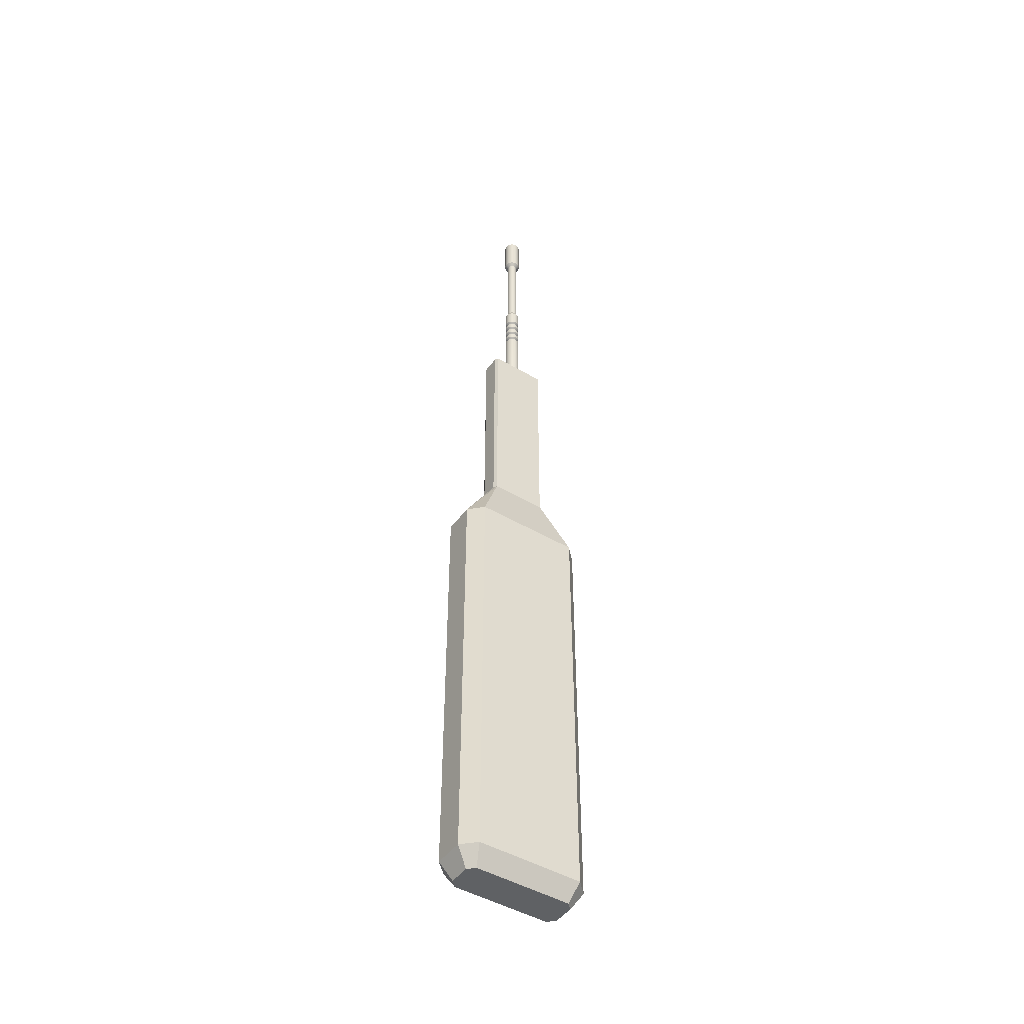
<metadata>
{"format":"obj","ext":"obj","renderer":"f3d","projection":"perspective","resolution":1024,"background":"white","views":[{"elev":-46.3,"azim":-34.0,"up":"+Z"}]}
</metadata>
<code>
o cube1
v -0.1679 -0.03898 0.5146
v -0.134 -0.07286 0.5146
v -0.1679 0.03898 0.5146
v -0.134 0.07286 0.5146
v 0.134 0.07286 0.5146
v 0.1679 0.03898 0.5146
v 0.1679 -0.03898 0.5146
v 0.134 -0.07286 0.5146
v -0.1679 -0.03898 -0.5414
v -0.134 -0.07286 -0.5414
v -0.1679 0.03898 -0.5414
v -0.134 0.07286 -0.5414
v 0.134 0.07286 -0.5414
v 0.1679 0.03898 -0.5414
v 0.1679 -0.03898 -0.5414
v 0.134 -0.07286 -0.5414
v -0.1218 -0.04343 -0.5871
v -0.1385 -0.02679 -0.5871
v -0.1385 0.02679 -0.5871
v -0.1218 0.04343 -0.5871
v 0.1218 0.04343 -0.5871
v 0.1385 0.02679 -0.5871
v 0.1385 -0.02679 -0.5871
v 0.1218 -0.04343 -0.5871
v -0.07529 -0.02214 0.6691
v -0.07 -0.0313 0.6691
v 0.07 -0.0313 0.6691
v 0.07529 -0.02214 0.6691
v 0.07529 0.02214 0.6691
v 0.07 0.0313 0.6691
v -0.07 0.0313 0.6691
v -0.07529 0.02214 0.6691
v -0.07529 -0.02214 1.217
v -0.07 -0.0313 1.217
v 0.07 -0.0313 1.217
v 0.07529 -0.02214 1.217
v 0.07529 0.02214 1.217
v 0.07 0.0313 1.217
v -0.07 0.0313 1.217
v -0.07529 0.02214 1.217
v -0.06421 -0.01917 1.217
v -0.0636 -0.02022 1.217
v 0.0636 -0.02022 1.217
v 0.06421 -0.01917 1.217
v 0.06421 0.01917 1.217
v 0.0636 0.02022 1.217
v -0.0636 0.02022 1.217
v -0.06421 0.01917 1.217
v -0.06421 -0.01917 0.8274
v -0.0636 -0.02022 0.8274
v 0.0636 -0.02022 0.8274
v 0.06421 -0.01917 0.8274
v 0.06421 0.01917 0.8274
v 0.0636 0.02022 0.8274
v -0.0636 0.02022 0.8274
v -0.06421 0.01917 0.8274
v 0.01935 -3.433e-17 1.493
v 0.01788 -0.007406 1.493
v 0.01368 -0.01368 1.493
v 0.007406 -0.01788 1.493
v -2.74e-15 -0.01935 1.493
v -0.007406 -0.01788 1.493
v -0.01368 -0.01368 1.493
v -0.01788 -0.007406 1.493
v -0.01935 3.722e-17 1.493
v -0.01788 0.007406 1.493
v -0.01368 0.01368 1.493
v -0.007406 0.01788 1.493
v -2.671e-15 0.01935 1.493
v 0.007406 0.01788 1.493
v 0.01368 0.01368 1.493
v 0.01788 0.007406 1.493
v 0.01935 -3.67e-17 0.8274
v 0.01788 -0.007406 0.8274
v 0.01368 -0.01368 0.8274
v 0.007406 -0.01788 0.8274
v -3.583e-17 -0.01935 0.8274
v -0.007406 -0.01788 0.8274
v -0.01368 -0.01368 0.8274
v -0.01788 -0.007406 0.8274
v -0.01935 3.485e-17 0.8274
v -0.01788 0.007406 0.8274
v -0.01368 0.01368 0.8274
v -0.007406 0.01788 0.8274
v 3.334e-17 0.01935 0.8274
v 0.007406 0.01788 0.8274
v 0.01368 0.01368 0.8274
v 0.01788 0.007406 0.8274
v 0.01212 -0.005021 1.506
v 0.01312 -2.445e-17 1.506
v 0.01212 0.005021 1.506
v 0.009278 0.009278 1.506
v 0.005021 0.01212 1.506
v -2.593e-15 0.01312 1.506
v -0.005021 0.01212 1.506
v -0.009278 0.009278 1.506
v -0.01212 0.005021 1.506
v -0.01312 2.54e-17 1.506
v -0.01212 -0.005021 1.506
v -0.009278 -0.009278 1.506
v -0.005021 -0.01212 1.506
v -2.641e-15 -0.01312 1.506
v 0.005021 -0.01212 1.506
v 0.009278 -0.009278 1.506
v 0.01991 -0.008245 1.754
v 0.02155 -4.237e-17 1.754
v 0.01991 0.008245 1.754
v 0.01523 0.01523 1.754
v 0.008245 0.01991 1.754
v -2.986e-15 0.02155 1.754
v -0.008245 0.01991 1.754
v -0.01523 0.01523 1.754
v -0.01991 0.008245 1.754
v -0.02155 3.949e-17 1.754
v -0.01991 -0.008245 1.754
v -0.01523 -0.01523 1.754
v -0.008245 -0.01991 1.754
v -3.064e-15 -0.02155 1.754
v 0.008245 -0.01991 1.754
v 0.01523 -0.01523 1.754
v 0.01212 -0.005021 1.746
v 0.01312 -2.445e-17 1.746
v 0.01212 0.005021 1.746
v 0.009278 0.009278 1.746
v 0.005021 0.01212 1.746
v -2.797e-15 0.01312 1.746
v -0.005021 0.01212 1.746
v -0.009278 0.009278 1.746
v -0.01212 0.005021 1.746
v -0.01312 2.54e-17 1.746
v -0.01212 -0.005021 1.746
v -0.009278 -0.009278 1.746
v -0.005021 -0.01212 1.746
v -2.844e-15 -0.01312 1.746
v 0.005021 -0.01212 1.746
v 0.009278 -0.009278 1.746
v 0.01991 -0.008245 1.852
v 0.02155 -4.237e-17 1.852
v 0.01991 0.008245 1.852
v 0.01523 0.01523 1.852
v 0.008245 0.01991 1.852
v -3.106e-15 0.02155 1.852
v -0.008245 0.01991 1.852
v -0.01523 0.01523 1.852
v -0.01991 0.008245 1.852
v -0.02155 3.949e-17 1.852
v -0.01991 -0.008245 1.852
v -0.01523 -0.01523 1.852
v -0.008245 -0.01991 1.852
v -3.183e-15 -0.02155 1.852
v 0.008245 -0.01991 1.852
v 0.01523 -0.01523 1.852
v 0.01198 -0.004963 1.861
v 0.01297 -2.927e-17 1.861
v 0.01198 0.004963 1.861
v 0.009171 0.009171 1.861
v 0.004963 0.01198 1.861
v -3.045e-15 0.01297 1.861
v -0.004963 0.01198 1.861
v -0.009171 0.009171 1.861
v -0.01198 0.004963 1.861
v -0.01297 2.177e-17 1.861
v -0.01198 -0.004963 1.861
v -0.009171 -0.009171 1.861
v -0.004963 -0.01198 1.861
v -3.096e-15 -0.01297 1.861
v 0.004963 -0.01198 1.861
v 0.009171 -0.009171 1.861
v 0.008412 -0.003484 1.861
v 0.009105 -2.298e-17 1.861
v 0.008412 0.003484 1.861
v 0.006438 0.006438 1.861
v 0.003484 0.008412 1.861
v -3.05e-15 0.009105 1.861
v -0.003484 0.008412 1.861
v -0.006438 0.006438 1.861
v -0.008412 0.003484 1.861
v -0.009105 1.373e-17 1.861
v -0.008412 -0.003484 1.861
v -0.006438 -0.006438 1.861
v -0.003484 -0.008412 1.861
v -3.09e-15 -0.009105 1.861
v 0.003484 -0.008412 1.861
v 0.006438 -0.006438 1.861
v 0.008412 -0.003484 0.9611
v 0.009105 -2.298e-17 0.9611
v 0.008412 0.003484 0.9611
v 0.006438 0.006438 0.9611
v 0.003484 0.008412 0.9611
v 1.232e-14 0.009105 0.9611
v -0.003484 0.008412 0.9611
v -0.006438 0.006438 0.9611
v -0.008412 0.003484 0.9611
v -0.009105 1.373e-17 0.9611
v -0.008412 -0.003484 0.9611
v -0.006438 -0.006438 0.9611
v -0.003484 -0.008412 0.9611
v 1.228e-14 -0.009105 0.9611
v 0.003484 -0.008412 0.9611
v 0.006438 -0.006438 0.9611
v 0.01935 -3.512e-17 1.465
v 0.01935 -3.591e-17 1.355
v 0.01788 -0.007406 1.465
v 0.01788 -0.007406 1.355
v 0.01368 -0.01368 1.465
v 0.01368 -0.01368 1.355
v 0.007406 -0.01788 1.465
v 0.007406 -0.01788 1.355
v -1.839e-15 -0.01935 1.465
v -9.372e-16 -0.01935 1.355
v -0.007406 -0.01788 1.465
v -0.007406 -0.01788 1.355
v -0.01368 -0.01368 1.465
v -0.01368 -0.01368 1.355
v -0.01788 -0.007406 1.465
v -0.01788 -0.007406 1.355
v -0.01935 3.643e-17 1.465
v -0.01935 3.564e-17 1.355
v -0.01788 0.007406 1.465
v -0.01788 0.007406 1.355
v -0.01368 0.01368 1.465
v -0.01368 0.01368 1.355
v -0.007406 0.01788 1.465
v -0.007406 0.01788 1.355
v -1.769e-15 0.01935 1.465
v -8.68e-16 0.01935 1.355
v 0.007406 0.01788 1.465
v 0.007406 0.01788 1.355
v 0.01368 0.01368 1.465
v 0.01368 0.01368 1.355
v 0.01788 0.007406 1.465
v 0.01788 0.007406 1.355
v 0.01935 -3.52e-17 1.453
v 0.01935 -3.529e-17 1.44
v 0.01935 -3.538e-17 1.428
v 0.01935 -3.547e-17 1.416
v 0.01935 -3.555e-17 1.404
v 0.01935 -3.564e-17 1.392
v 0.01935 -3.573e-17 1.379
v 0.01935 -3.582e-17 1.367
v 0.01788 -0.007406 1.453
v 0.01788 -0.007406 1.44
v 0.01788 -0.007406 1.428
v 0.01788 -0.007406 1.416
v 0.01788 -0.007406 1.404
v 0.01788 -0.007406 1.392
v 0.01788 -0.007406 1.379
v 0.01788 -0.007406 1.367
v 0.01368 -0.01368 1.453
v 0.01368 -0.01368 1.44
v 0.01368 -0.01368 1.428
v 0.01368 -0.01368 1.416
v 0.01368 -0.01368 1.404
v 0.01368 -0.01368 1.392
v 0.01368 -0.01368 1.379
v 0.01368 -0.01368 1.367
v 0.007406 -0.01788 1.453
v 0.007406 -0.01788 1.44
v 0.007406 -0.01788 1.428
v 0.007406 -0.01788 1.416
v 0.007406 -0.01788 1.404
v 0.007406 -0.01788 1.392
v 0.007406 -0.01788 1.379
v 0.007406 -0.01788 1.367
v -1.738e-15 -0.01935 1.453
v -1.638e-15 -0.01935 1.44
v -1.538e-15 -0.01935 1.428
v -1.438e-15 -0.01935 1.416
v -1.338e-15 -0.01935 1.404
v -1.238e-15 -0.01935 1.392
v -1.138e-15 -0.01935 1.379
v -1.037e-15 -0.01935 1.367
v -0.007406 -0.01788 1.453
v -0.007406 -0.01788 1.44
v -0.007406 -0.01788 1.428
v -0.007406 -0.01788 1.416
v -0.007406 -0.01788 1.404
v -0.007406 -0.01788 1.392
v -0.007406 -0.01788 1.379
v -0.007406 -0.01788 1.367
v -0.01368 -0.01368 1.453
v -0.01368 -0.01368 1.44
v -0.01368 -0.01368 1.428
v -0.01368 -0.01368 1.416
v -0.01368 -0.01368 1.404
v -0.01368 -0.01368 1.392
v -0.01368 -0.01368 1.379
v -0.01368 -0.01368 1.367
v -0.01788 -0.007406 1.453
v -0.01788 -0.007406 1.44
v -0.01788 -0.007406 1.428
v -0.01788 -0.007406 1.416
v -0.01788 -0.007406 1.404
v -0.01788 -0.007406 1.392
v -0.01788 -0.007406 1.379
v -0.01788 -0.007406 1.367
v -0.01935 3.634e-17 1.453
v -0.01935 3.625e-17 1.44
v -0.01935 3.617e-17 1.428
v -0.01935 3.608e-17 1.416
v -0.01935 3.599e-17 1.404
v -0.01935 3.59e-17 1.392
v -0.01935 3.582e-17 1.379
v -0.01935 3.573e-17 1.367
v -0.01788 0.007406 1.453
v -0.01788 0.007406 1.44
v -0.01788 0.007406 1.428
v -0.01788 0.007406 1.416
v -0.01788 0.007406 1.404
v -0.01788 0.007406 1.392
v -0.01788 0.007406 1.379
v -0.01788 0.007406 1.367
v -0.01368 0.01368 1.453
v -0.01368 0.01368 1.44
v -0.01368 0.01368 1.428
v -0.01368 0.01368 1.416
v -0.01368 0.01368 1.404
v -0.01368 0.01368 1.392
v -0.01368 0.01368 1.379
v -0.01368 0.01368 1.367
v -0.007406 0.01788 1.453
v -0.007406 0.01788 1.44
v -0.007406 0.01788 1.428
v -0.007406 0.01788 1.416
v -0.007406 0.01788 1.404
v -0.007406 0.01788 1.392
v -0.007406 0.01788 1.379
v -0.007406 0.01788 1.367
v -1.669e-15 0.01935 1.453
v -1.569e-15 0.01935 1.44
v -1.469e-15 0.01935 1.428
v -1.369e-15 0.01935 1.416
v -1.269e-15 0.01935 1.404
v -1.168e-15 0.01935 1.392
v -1.068e-15 0.01935 1.379
v -9.682e-16 0.01935 1.367
v 0.007406 0.01788 1.453
v 0.007406 0.01788 1.44
v 0.007406 0.01788 1.428
v 0.007406 0.01788 1.416
v 0.007406 0.01788 1.404
v 0.007406 0.01788 1.392
v 0.007406 0.01788 1.379
v 0.007406 0.01788 1.367
v 0.01368 0.01368 1.453
v 0.01368 0.01368 1.44
v 0.01368 0.01368 1.428
v 0.01368 0.01368 1.416
v 0.01368 0.01368 1.404
v 0.01368 0.01368 1.392
v 0.01368 0.01368 1.379
v 0.01368 0.01368 1.367
v 0.01788 0.007406 1.453
v 0.01788 0.007406 1.44
v 0.01788 0.007406 1.428
v 0.01788 0.007406 1.416
v 0.01788 0.007406 1.404
v 0.01788 0.007406 1.392
v 0.01788 0.007406 1.379
v 0.01788 0.007406 1.367
v 0.01444 -2.781e-17 1.376
v 0.01444 -2.79e-17 1.371
v 0.01334 -0.005527 1.376
v 0.01334 -0.005527 1.371
v 0.01021 -0.01021 1.376
v 0.01021 -0.01021 1.371
v 0.005527 -0.01334 1.376
v 0.005527 -0.01334 1.371
v -1.128e-15 -0.01444 1.376
v -1.028e-15 -0.01444 1.371
v -0.005527 -0.01334 1.376
v -0.005527 -0.01334 1.371
v -0.01021 -0.01021 1.376
v -0.01021 -0.01021 1.371
v -0.01334 -0.005527 1.376
v -0.01334 -0.005527 1.371
v -0.01444 2.672e-17 1.376
v -0.01444 2.663e-17 1.371
v -0.01334 0.005527 1.376
v -0.01334 0.005527 1.371
v -0.01021 0.01021 1.376
v -0.01021 0.01021 1.371
v -0.005527 0.01334 1.376
v -0.005527 0.01334 1.371
v -1.077e-15 0.01444 1.376
v -9.771e-16 0.01444 1.371
v 0.005527 0.01334 1.376
v 0.005527 0.01334 1.371
v 0.01021 0.01021 1.376
v 0.01021 0.01021 1.371
v 0.01334 0.005527 1.376
v 0.01334 0.005527 1.371
v 0.01444 -2.777e-17 1.4
v 0.01444 -2.786e-17 1.395
v 0.01334 -0.005527 1.4
v 0.01334 -0.005527 1.395
v 0.01021 -0.01021 1.4
v 0.01021 -0.01021 1.395
v 0.005527 -0.01334 1.4
v 0.005527 -0.01334 1.395
v -1.328e-15 -0.01444 1.4
v -1.228e-15 -0.01444 1.395
v -0.005527 -0.01334 1.4
v -0.005527 -0.01334 1.395
v -0.01021 -0.01021 1.4
v -0.01021 -0.01021 1.395
v -0.01334 -0.005527 1.4
v -0.01334 -0.005527 1.395
v -0.01444 2.682e-17 1.4
v -0.01444 2.673e-17 1.395
v -0.01334 0.005527 1.4
v -0.01334 0.005527 1.395
v -0.01021 0.01021 1.4
v -0.01021 0.01021 1.395
v -0.005527 0.01334 1.4
v -0.005527 0.01334 1.395
v -1.277e-15 0.01444 1.4
v -1.177e-15 0.01444 1.395
v 0.005527 0.01334 1.4
v 0.005527 0.01334 1.395
v 0.01021 0.01021 1.4
v 0.01021 0.01021 1.395
v 0.01334 0.005527 1.4
v 0.01334 0.005527 1.395
v 0.01444 -2.76e-17 1.424
v 0.01444 -2.769e-17 1.42
v 0.01334 -0.005527 1.424
v 0.01334 -0.005527 1.42
v 0.01021 -0.01021 1.424
v 0.01021 -0.01021 1.42
v 0.005527 -0.01334 1.424
v 0.005527 -0.01334 1.42
v -1.529e-15 -0.01444 1.424
v -1.429e-15 -0.01444 1.42
v -0.005527 -0.01334 1.424
v -0.005527 -0.01334 1.42
v -0.01021 -0.01021 1.424
v -0.01021 -0.01021 1.42
v -0.01334 -0.005527 1.424
v -0.01334 -0.005527 1.42
v -0.01444 2.693e-17 1.424
v -0.01444 2.684e-17 1.42
v -0.01334 0.005527 1.424
v -0.01334 0.005527 1.42
v -0.01021 0.01021 1.424
v -0.01021 0.01021 1.42
v -0.005527 0.01334 1.424
v -0.005527 0.01334 1.42
v -1.478e-15 0.01444 1.424
v -1.378e-15 0.01444 1.42
v 0.005527 0.01334 1.424
v 0.005527 0.01334 1.42
v 0.01021 0.01021 1.424
v 0.01021 0.01021 1.42
v 0.01334 0.005527 1.424
v 0.01334 0.005527 1.42
v 0.01444 -2.742e-17 1.449
v 0.01444 -2.751e-17 1.444
v 0.01334 -0.005527 1.449
v 0.01334 -0.005527 1.444
v 0.01021 -0.01021 1.449
v 0.01021 -0.01021 1.444
v 0.005527 -0.01334 1.449
v 0.005527 -0.01334 1.444
v -1.729e-15 -0.01444 1.449
v -1.629e-15 -0.01444 1.444
v -0.005527 -0.01334 1.449
v -0.005527 -0.01334 1.444
v -0.01021 -0.01021 1.449
v -0.01021 -0.01021 1.444
v -0.01334 -0.005527 1.449
v -0.01334 -0.005527 1.444
v -0.01444 2.71e-17 1.449
v -0.01444 2.702e-17 1.444
v -0.01334 0.005527 1.449
v -0.01334 0.005527 1.444
v -0.01021 0.01021 1.449
v -0.01021 0.01021 1.444
v -0.005527 0.01334 1.449
v -0.005527 0.01334 1.444
v -1.678e-15 0.01444 1.449
v -1.578e-15 0.01444 1.444
v 0.005527 0.01334 1.449
v 0.005527 0.01334 1.444
v 0.01021 0.01021 1.449
v 0.01021 0.01021 1.444
v 0.01334 0.005527 1.449
v 0.01334 0.005527 1.444
g cube1_default
f 2 1 9 10
f 3 4 12 11
f 4 31 30 5
f 8 27 26 2
f 10 17 24 16
f 11 19 18 9
f 13 5 6 14
f 13 21 20 12
f 15 23 22 14
f 16 15 7 8
f 25 1 26
f 25 33 40 32
f 27 7 28
f 29 6 30
f 29 37 36 28
f 31 3 32
f 34 42 41 33
f 36 44 43 35
f 39 47 46 38
f 50 51 52 53 54 55 56 49
f 57 201 231 72
f 58 203 201 57
f 59 205 203 58
f 60 207 205 59
f 61 209 207 60
f 62 211 209 61
f 63 213 211 62
f 64 215 213 63
f 65 217 215 64
f 66 219 217 65
f 67 221 219 66
f 68 223 221 67
f 69 225 223 68
f 70 227 225 69
f 71 229 227 70
f 72 231 229 71
f 73 202 204 74
f 74 75 76 77 78 79 80 81 82 83 84 85 86 87 88 73
f 74 204 206 75
f 75 206 208 76
f 76 208 210 77
f 77 210 212 78
f 78 212 214 79
f 79 214 216 80
f 80 216 218 81
f 81 218 220 82
f 82 220 222 83
f 83 222 224 84
f 84 224 226 85
f 85 226 228 86
f 86 228 230 87
f 87 230 232 88
f 88 232 202 73
f 105 121 122 106
f 106 122 123 107
f 107 123 124 108
f 108 124 125 109
f 109 125 126 110
f 110 126 127 111
f 111 127 128 112
f 112 128 129 113
f 113 129 130 114
f 114 130 131 115
f 115 131 132 116
f 116 132 133 117
f 117 133 134 118
f 118 134 135 119
f 119 135 136 120
f 120 136 121 105
f 153 169 184 168
f 154 170 169 153
f 155 171 170 154
f 156 172 171 155
f 157 173 172 156
f 158 174 173 157
f 159 175 174 158
f 160 176 175 159
f 161 177 176 160
f 162 178 177 161
f 163 179 178 162
f 164 180 179 163
f 165 181 180 164
f 166 182 181 165
f 167 183 182 166
f 168 184 183 167
f 186 187 188 189 190 191 192 193 194 195 196 197 198 199 200 185
f 234 242 243 235
f 235 355 354 234
f 236 426 428 244
f 237 245 395 393
f 238 246 247 239
f 239 359 358 238
f 240 362 364 248
f 242 250 251 243
f 244 428 430 252
f 245 253 397 395
f 246 254 255 247
f 248 364 366 256
f 250 258 259 251
f 252 430 432 260
f 253 261 399 397
f 254 262 263 255
f 256 366 368 264
f 258 266 267 259
f 260 432 434 268
f 261 269 401 399
f 262 270 271 263
f 264 368 370 272
f 266 274 275 267
f 268 434 436 276
f 269 277 403 401
f 270 278 279 271
f 272 370 372 280
f 274 282 283 275
f 276 436 438 284
f 277 285 405 403
f 278 286 287 279
f 280 372 374 288
f 282 290 291 283
f 284 438 440 292
f 285 293 407 405
f 286 294 295 287
f 288 374 376 296
f 290 298 299 291
f 292 440 442 300
f 293 301 409 407
f 294 302 303 295
f 296 376 378 304
f 298 306 307 299
f 300 442 444 308
f 301 309 411 409
f 302 310 311 303
f 304 378 380 312
f 306 314 315 307
f 308 444 446 316
f 309 317 413 411
f 310 318 319 311
f 312 380 382 320
f 314 322 323 315
f 316 446 448 324
f 317 325 415 413
f 318 326 327 319
f 320 382 384 328
f 322 330 331 323
f 324 448 450 332
f 325 333 417 415
f 326 334 335 327
f 328 384 386 336
f 330 338 339 331
f 332 450 452 340
f 333 341 419 417
f 334 342 343 335
f 336 386 388 344
f 338 346 347 339
f 340 452 454 348
f 341 349 421 419
f 342 350 351 343
f 344 388 390 352
f 346 354 355 347
f 348 454 456 356
f 349 357 423 421
f 350 358 359 351
f 352 390 392 360
f 356 456 426 236
f 360 392 362 240
f 393 423 357 237
f 457 459 460 458
f 458 488 487 457
f 459 461 462 460
f 461 463 464 462
f 463 465 466 464
f 465 467 468 466
f 467 469 470 468
f 469 471 472 470
f 471 473 474 472
f 473 475 476 474
f 475 477 478 476
f 477 479 480 478
f 479 481 482 480
f 481 483 484 482
f 483 485 486 484
f 485 487 488 486
f 2 10 16 8
f 2 26 1
f 3 11 9 1
f 3 31 4
f 5 13 12 4
f 5 30 6
f 6 29 28 7
f 7 27 8
f 9 18 17 10
f 12 20 19 11
f 14 22 21 13
f 16 24 23 15
f 26 34 33 25
f 28 36 35 27
f 31 39 38 30
f 35 43 42 34
f 38 46 45 37
f 40 48 47 39
f 57 90 89 58
f 58 89 104 59
f 59 104 103 60
f 60 103 102 61
f 61 102 101 62
f 62 101 100 63
f 63 100 99 64
f 64 99 98 65
f 65 98 97 66
f 66 97 96 67
f 67 96 95 68
f 68 95 94 69
f 69 94 93 70
f 70 93 92 71
f 71 92 91 72
f 72 91 90 57
f 137 153 168 152
f 138 154 153 137
f 139 155 154 138
f 140 156 155 139
f 141 157 156 140
f 142 158 157 141
f 143 159 158 142
f 144 160 159 143
f 145 161 160 144
f 146 162 161 145
f 147 163 162 146
f 148 164 163 147
f 149 165 164 148
f 150 166 165 149
f 151 167 166 150
f 152 168 167 151
f 169 185 200 184
f 170 186 185 169
f 171 187 186 170
f 172 188 187 171
f 173 189 188 172
f 174 190 189 173
f 175 191 190 174
f 176 192 191 175
f 177 193 192 176
f 178 194 193 177
f 179 195 194 178
f 180 196 195 179
f 181 197 196 180
f 182 198 197 181
f 183 199 198 182
f 184 200 199 183
f 202 240 248 204
f 204 248 256 206
f 206 256 264 208
f 208 264 272 210
f 210 272 280 212
f 212 280 288 214
f 214 288 296 216
f 216 296 304 218
f 218 304 312 220
f 220 312 320 222
f 222 320 328 224
f 224 328 336 226
f 226 336 344 228
f 228 344 352 230
f 230 352 360 232
f 232 360 240 202
f 233 241 459 457
f 234 458 460 242
f 235 243 427 425
f 236 244 245 237
f 237 357 356 236
f 238 394 396 246
f 241 249 461 459
f 242 460 462 250
f 243 251 429 427
f 244 252 253 245
f 246 396 398 254
f 249 257 463 461
f 250 462 464 258
f 251 259 431 429
f 252 260 261 253
f 254 398 400 262
f 257 265 465 463
f 258 464 466 266
f 259 267 433 431
f 260 268 269 261
f 262 400 402 270
f 265 273 467 465
f 266 466 468 274
f 267 275 435 433
f 268 276 277 269
f 270 402 404 278
f 273 281 469 467
f 274 468 470 282
f 275 283 437 435
f 276 284 285 277
f 278 404 406 286
f 281 289 471 469
f 282 470 472 290
f 283 291 439 437
f 284 292 293 285
f 286 406 408 294
f 289 297 473 471
f 290 472 474 298
f 291 299 441 439
f 292 300 301 293
f 294 408 410 302
f 297 305 475 473
f 298 474 476 306
f 299 307 443 441
f 300 308 309 301
f 302 410 412 310
f 305 313 477 475
f 306 476 478 314
f 307 315 445 443
f 308 316 317 309
f 310 412 414 318
f 313 321 479 477
f 314 478 480 322
f 315 323 447 445
f 316 324 325 317
f 318 414 416 326
f 321 329 481 479
f 322 480 482 330
f 323 331 449 447
f 324 332 333 325
f 326 416 418 334
f 329 337 483 481
f 330 482 484 338
f 331 339 451 449
f 332 340 341 333
f 334 418 420 342
f 337 345 485 483
f 338 484 486 346
f 339 347 453 451
f 340 348 349 341
f 342 420 422 350
f 345 353 487 485
f 346 486 488 354
f 347 355 455 453
f 348 356 357 349
f 350 422 424 358
f 354 488 458 234
f 358 424 394 238
f 361 363 364 362
f 362 392 391 361
f 363 365 366 364
f 365 367 368 366
f 367 369 370 368
f 369 371 372 370
f 371 373 374 372
f 373 375 376 374
f 375 377 378 376
f 377 379 380 378
f 379 381 382 380
f 381 383 384 382
f 383 385 386 384
f 385 387 388 386
f 387 389 390 388
f 389 391 392 390
f 425 455 355 235
f 457 487 353 233
f 1 25 32 3
f 7 15 14 6
f 18 19 20 21 22 23 24 17
f 27 35 34 26
f 30 38 37 29
f 32 40 39 31
f 33 41 48 40
f 37 45 44 36
f 89 121 136 104
f 90 122 121 89
f 91 123 122 90
f 92 124 123 91
f 93 125 124 92
f 94 126 125 93
f 95 127 126 94
f 96 128 127 95
f 97 129 128 96
f 98 130 129 97
f 99 131 130 98
f 100 132 131 99
f 101 133 132 100
f 102 134 133 101
f 103 135 134 102
f 104 136 135 103
f 105 137 152 120
f 106 138 137 105
f 107 139 138 106
f 108 140 139 107
f 109 141 140 108
f 110 142 141 109
f 111 143 142 110
f 112 144 143 111
f 113 145 144 112
f 114 146 145 113
f 115 147 146 114
f 116 148 147 115
f 117 149 148 116
f 118 150 149 117
f 119 151 150 118
f 120 152 151 119
f 201 203 241 233
f 203 205 249 241
f 205 207 257 249
f 207 209 265 257
f 209 211 273 265
f 211 213 281 273
f 213 215 289 281
f 215 217 297 289
f 217 219 305 297
f 219 221 313 305
f 221 223 321 313
f 223 225 329 321
f 225 227 337 329
f 227 229 345 337
f 229 231 353 345
f 233 353 231 201
f 239 247 363 361
f 247 255 365 363
f 255 263 367 365
f 263 271 369 367
f 271 279 371 369
f 279 287 373 371
f 287 295 375 373
f 295 303 377 375
f 303 311 379 377
f 311 319 381 379
f 319 327 383 381
f 327 335 385 383
f 335 343 387 385
f 343 351 389 387
f 351 359 391 389
f 361 391 359 239
f 393 395 396 394
f 394 424 423 393
f 395 397 398 396
f 397 399 400 398
f 399 401 402 400
f 401 403 404 402
f 403 405 406 404
f 405 407 408 406
f 407 409 410 408
f 409 411 412 410
f 411 413 414 412
f 413 415 416 414
f 415 417 418 416
f 417 419 420 418
f 419 421 422 420
f 421 423 424 422
f 425 427 428 426
f 426 456 455 425
f 427 429 430 428
f 429 431 432 430
f 431 433 434 432
f 433 435 436 434
f 435 437 438 436
f 437 439 440 438
f 439 441 442 440
f 441 443 444 442
f 443 445 446 444
f 445 447 448 446
f 447 449 450 448
f 449 451 452 450
f 451 453 454 452
f 453 455 456 454
f 41 49 56 48
f 42 50 49 41
f 43 51 50 42
f 44 52 51 43
f 45 53 52 44
f 46 54 53 45
f 47 55 54 46
f 48 56 55 47

</code>
